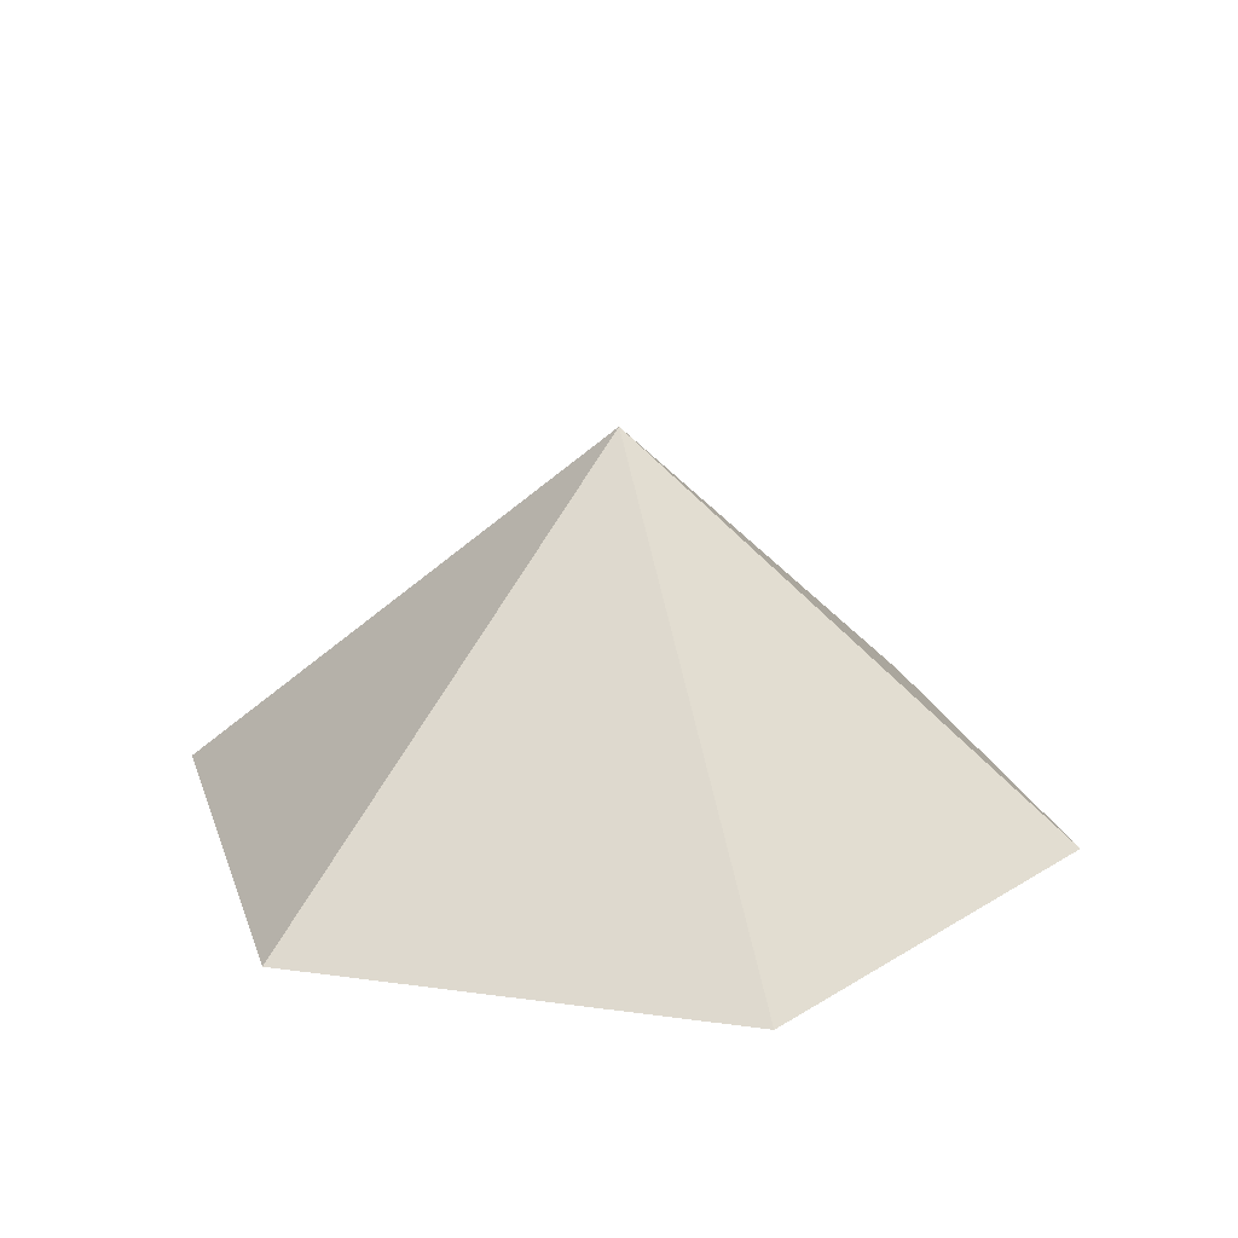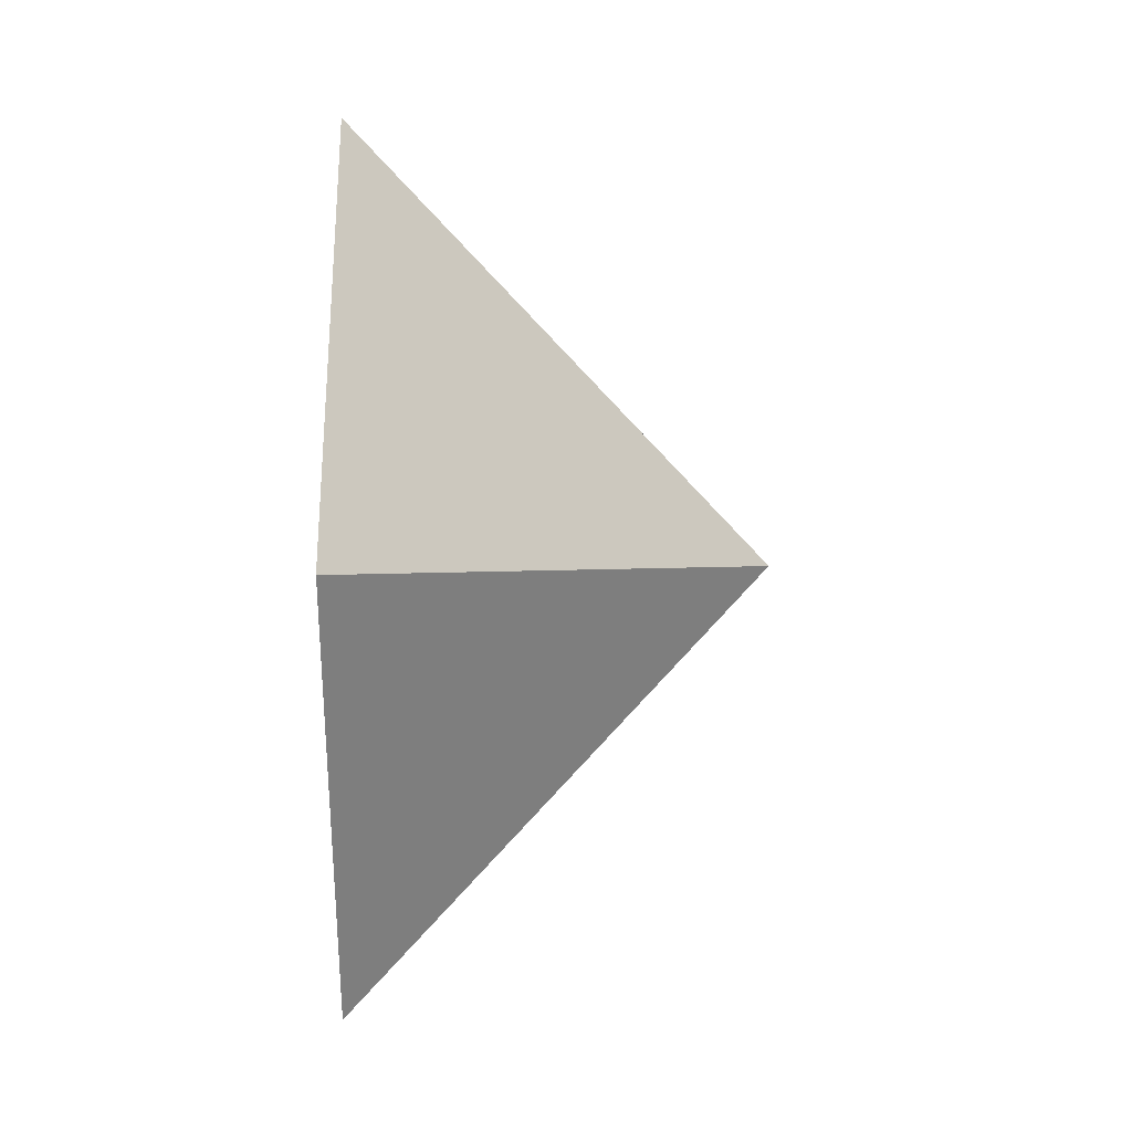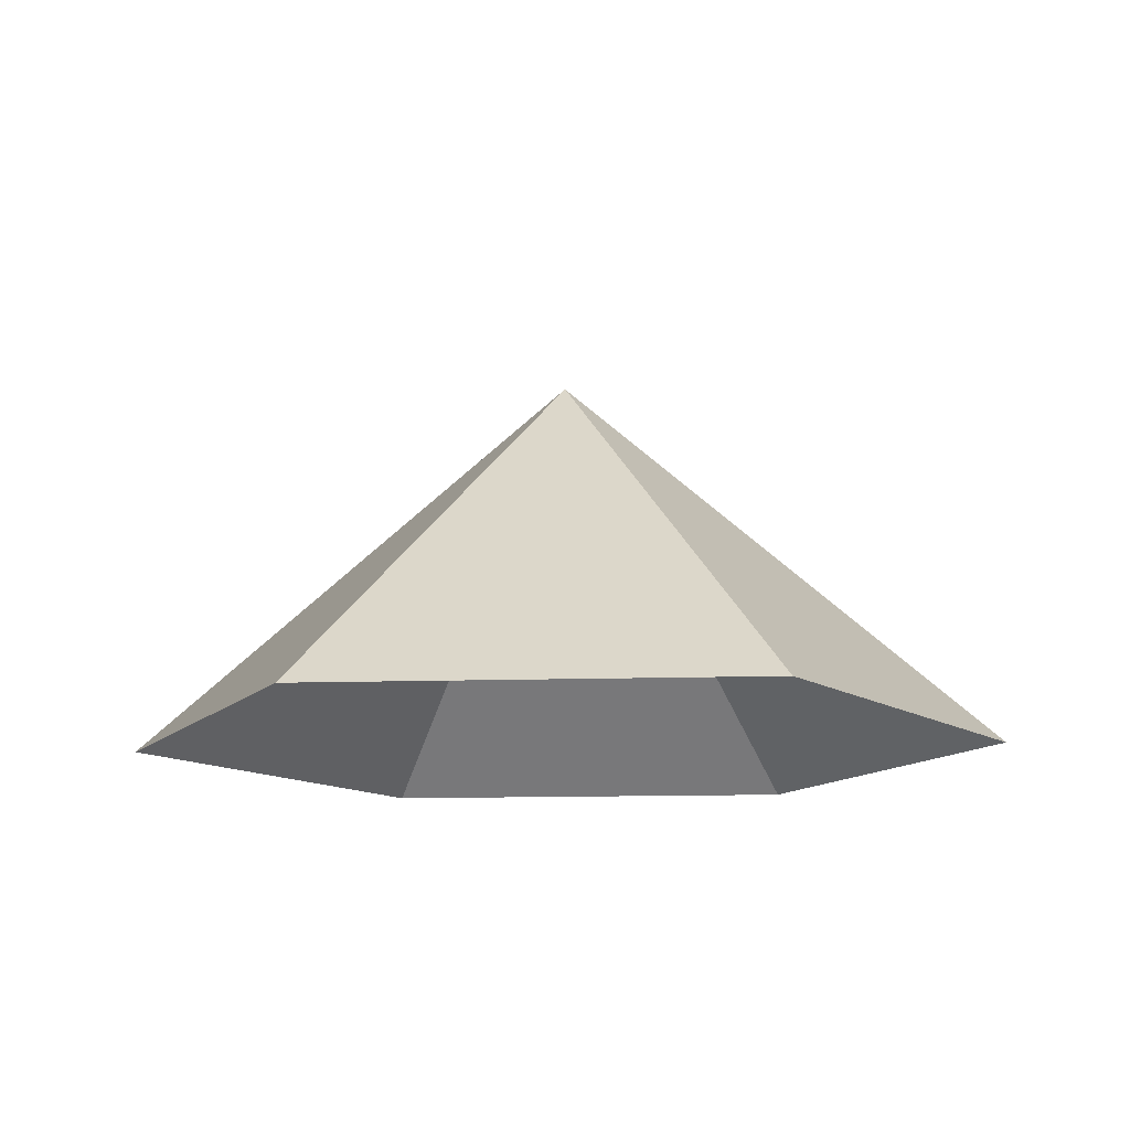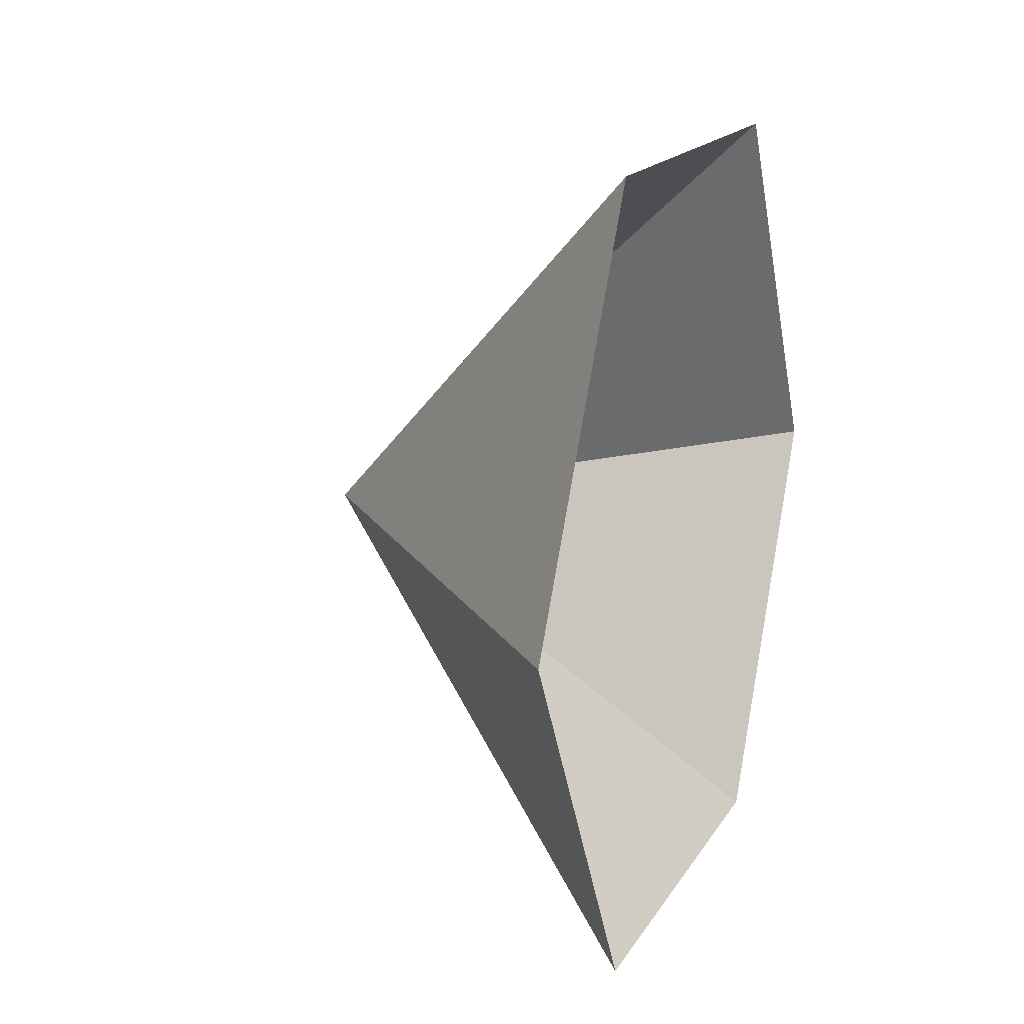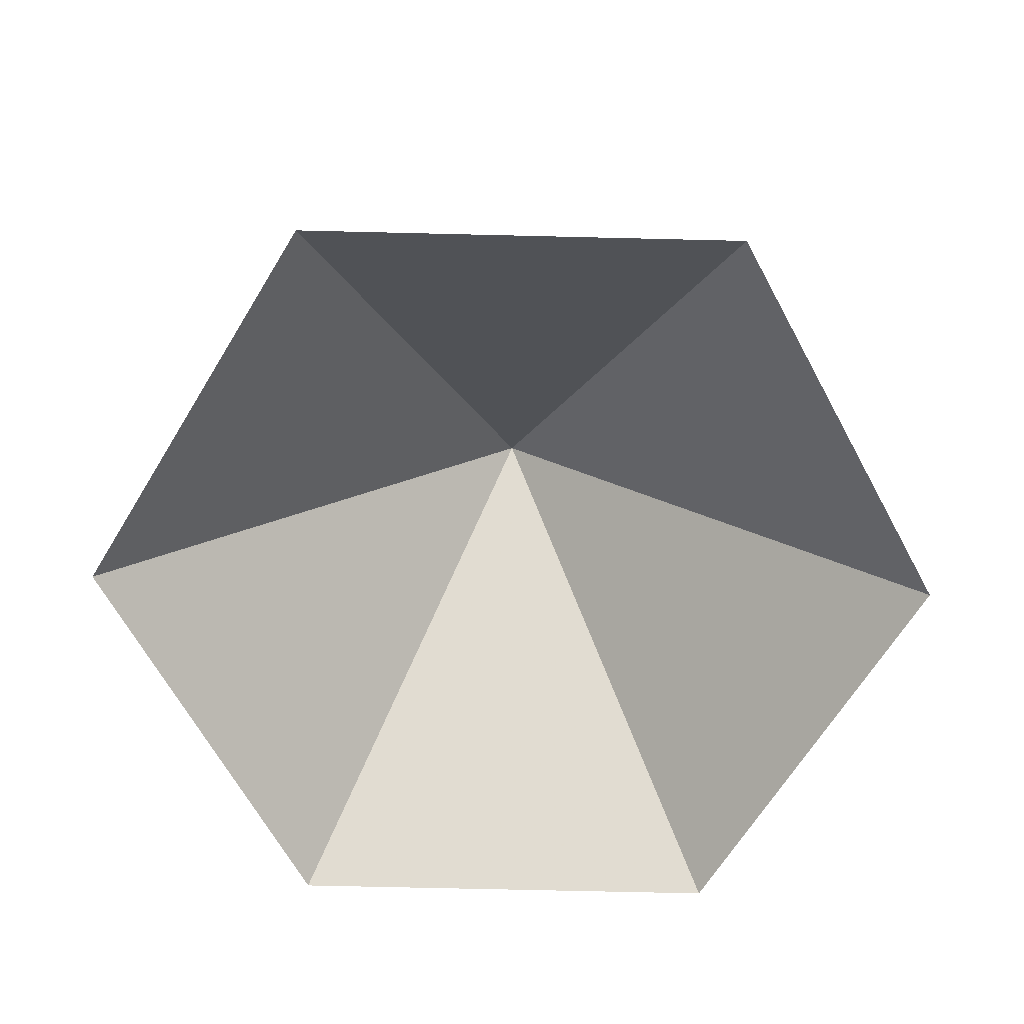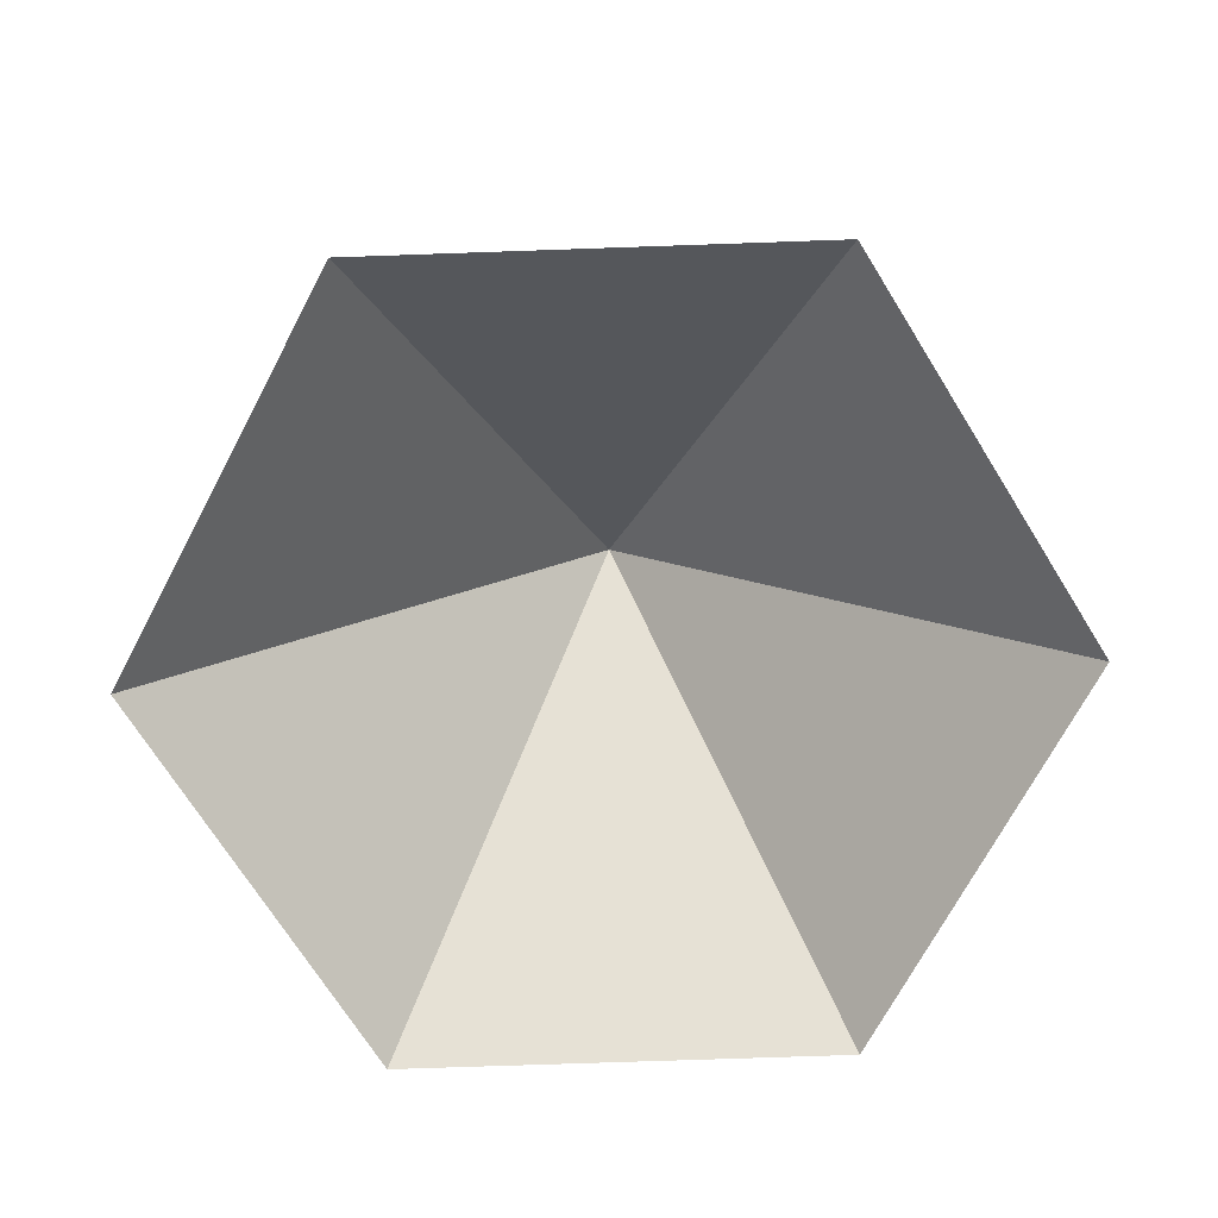
<metadata>
{"format":"obj","ext":"obj","renderer":"f3d","projection":"perspective","resolution":1024,"background":"white","views":[{"elev":22.0,"azim":-46.6,"up":"+Z"},{"elev":0.9,"azim":-89.9,"up":"+Y"},{"elev":-13.2,"azim":-115.8,"up":"+Z"},{"elev":15.9,"azim":110.6,"up":"+Y"},{"elev":-65.7,"azim":-61.4,"up":"+Z"},{"elev":-71.2,"azim":-178.0,"up":"+Z"}]}
</metadata>
<code>
v 0 0 0
v 4.891 0 0
v 7.336 4.235 0
v 4.891 8.471 0
v 0 8.471 0
v -2.445 4.235 0
v 2.445 4.235 4.195
f 1 2 7
f 2 3 7
f 3 4 7
f 4 5 7
f 5 6 7
f 6 1 7

</code>
